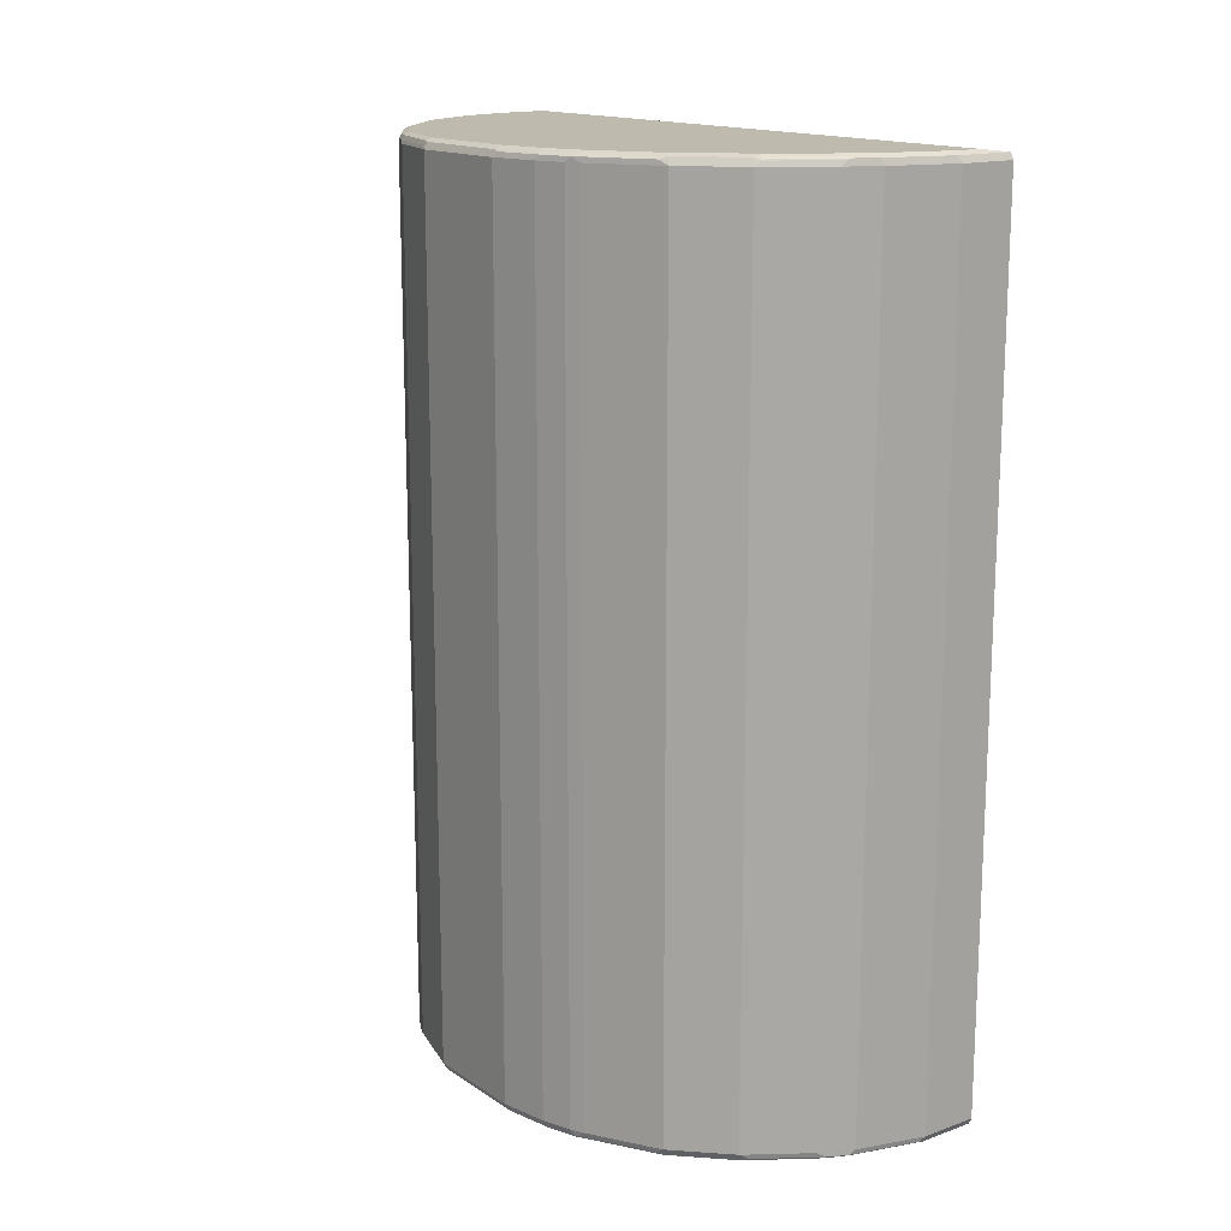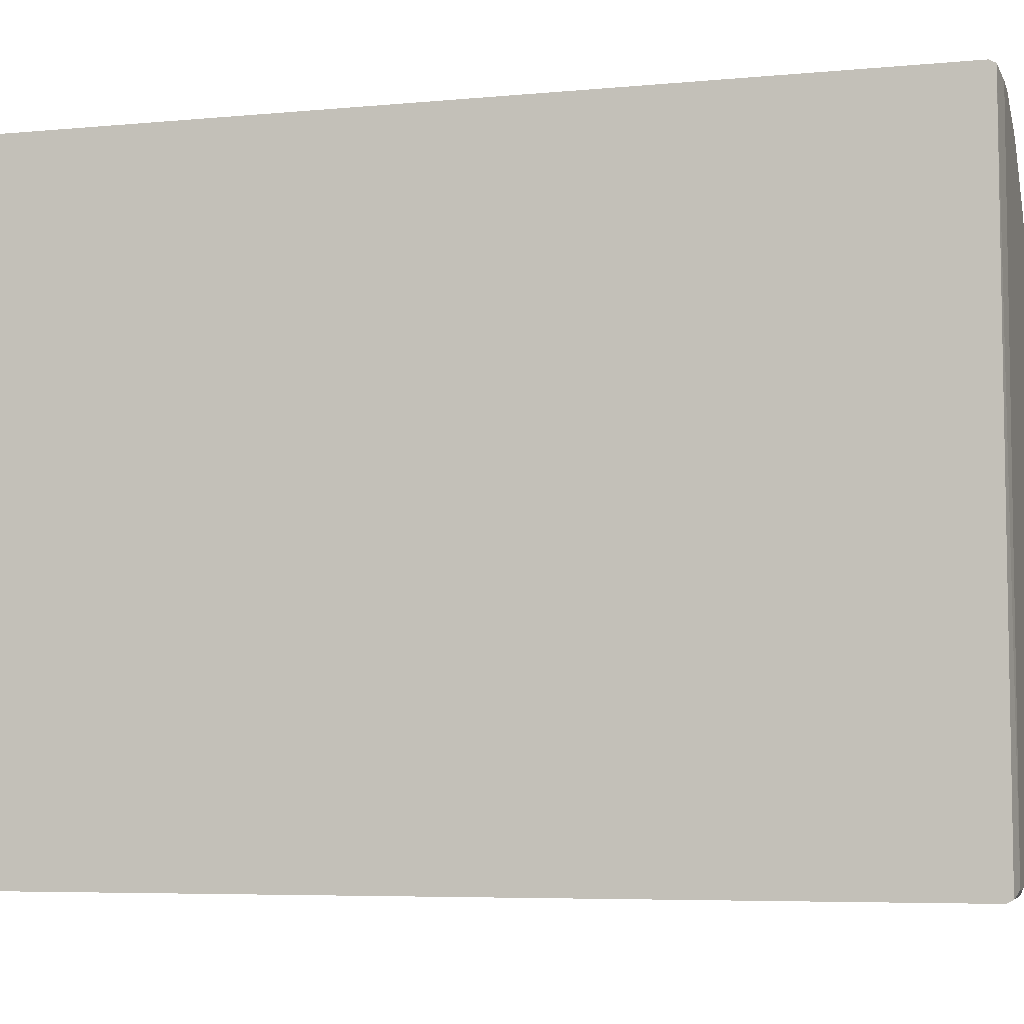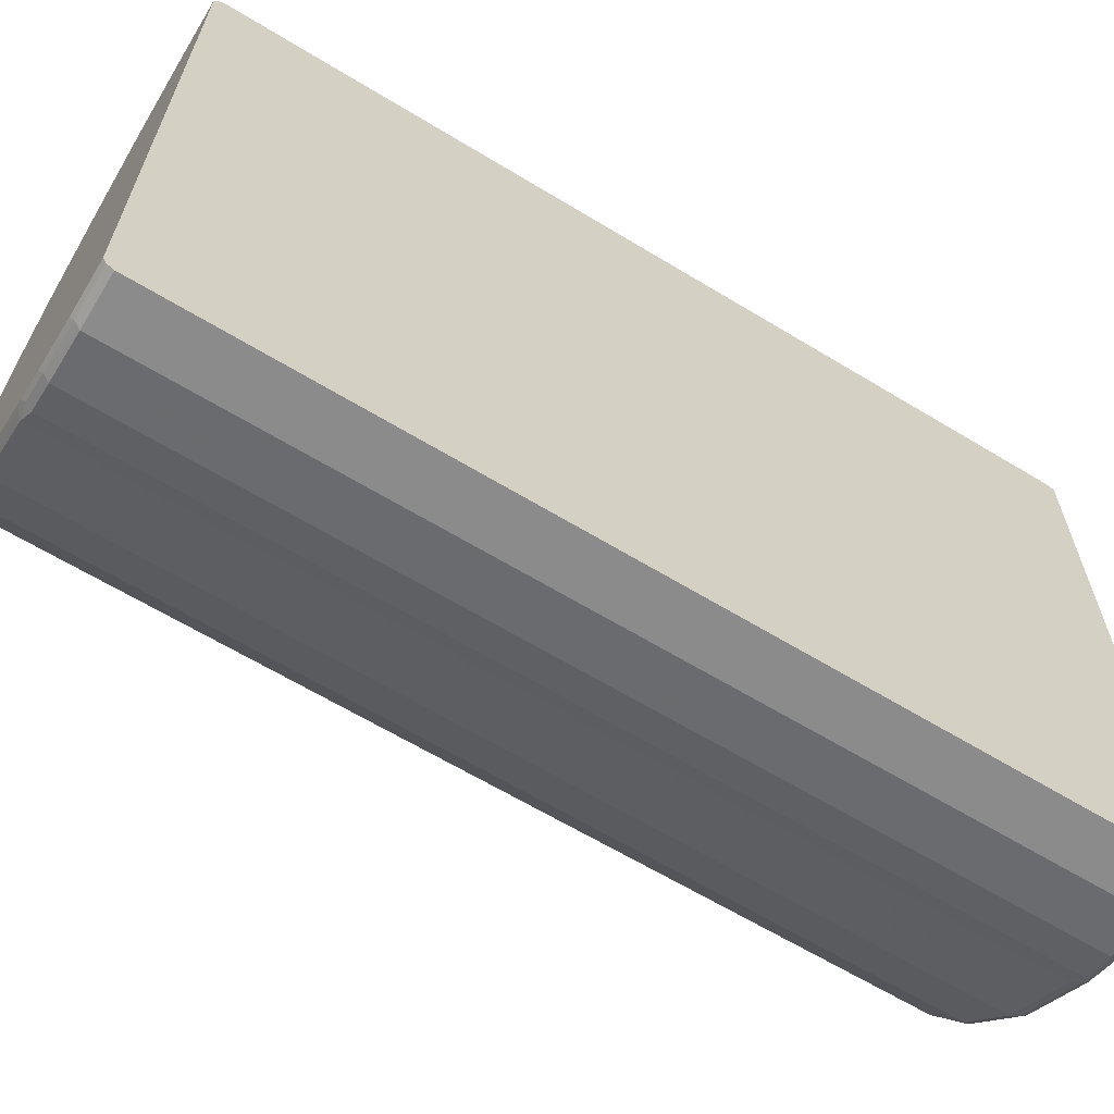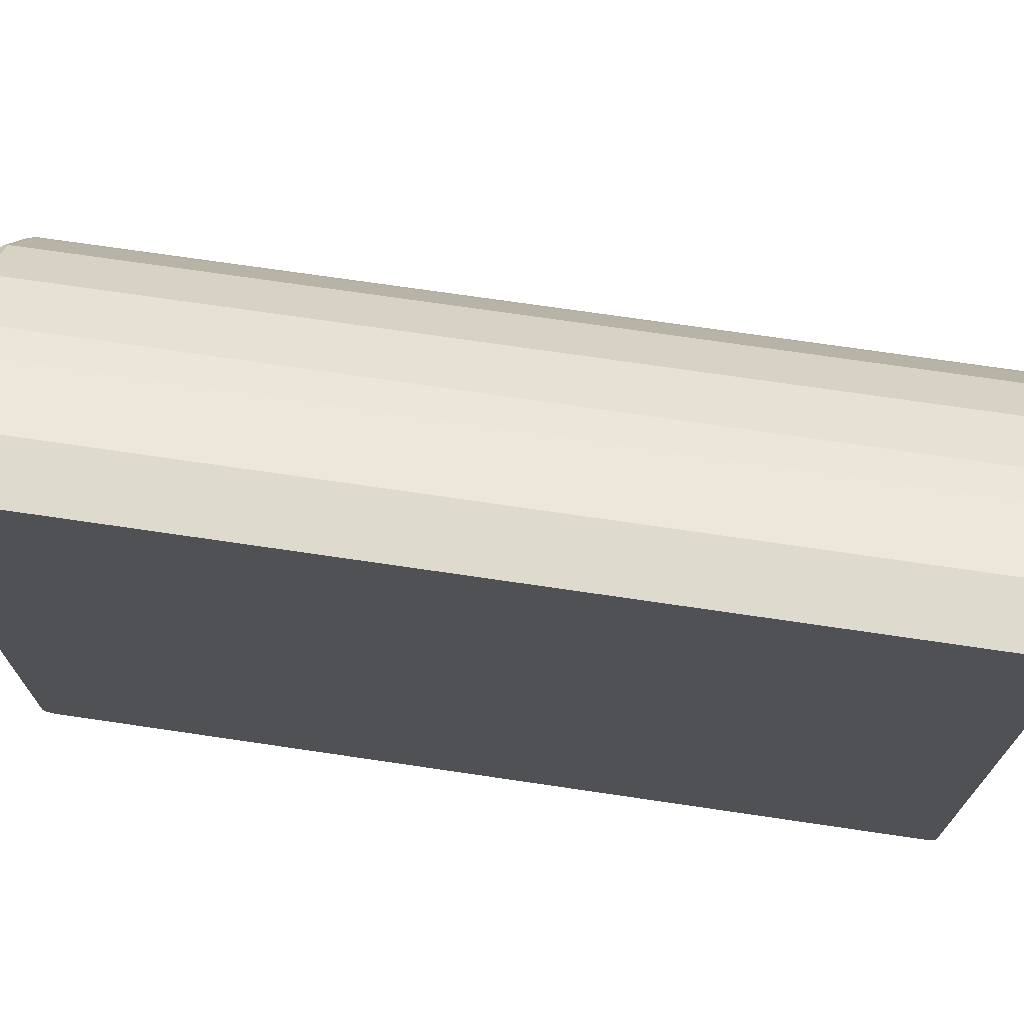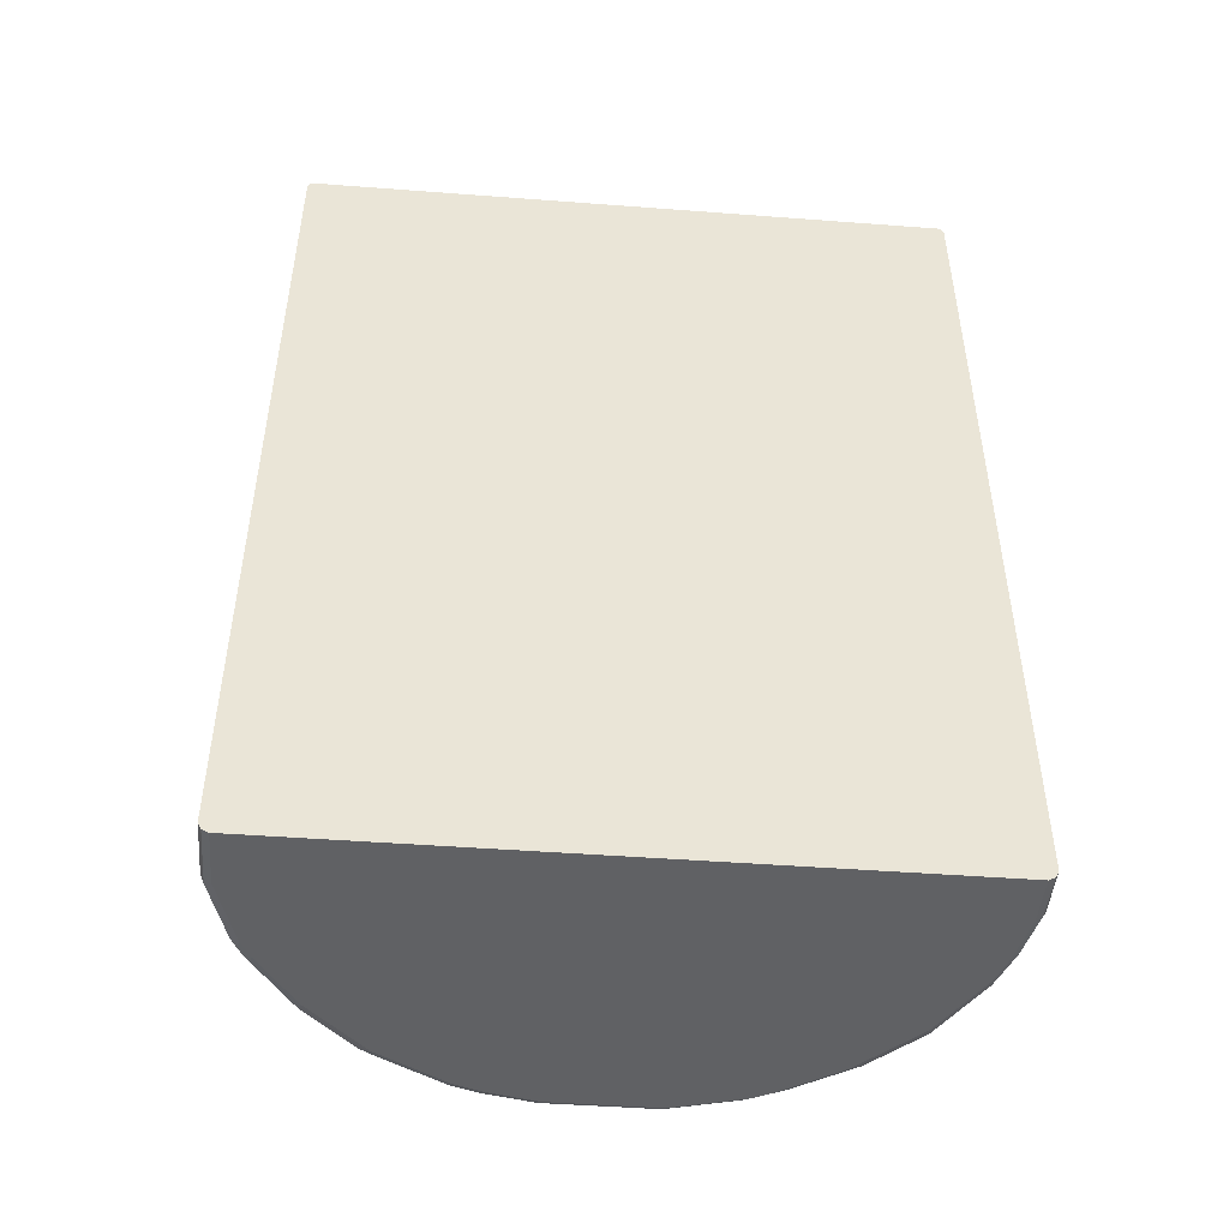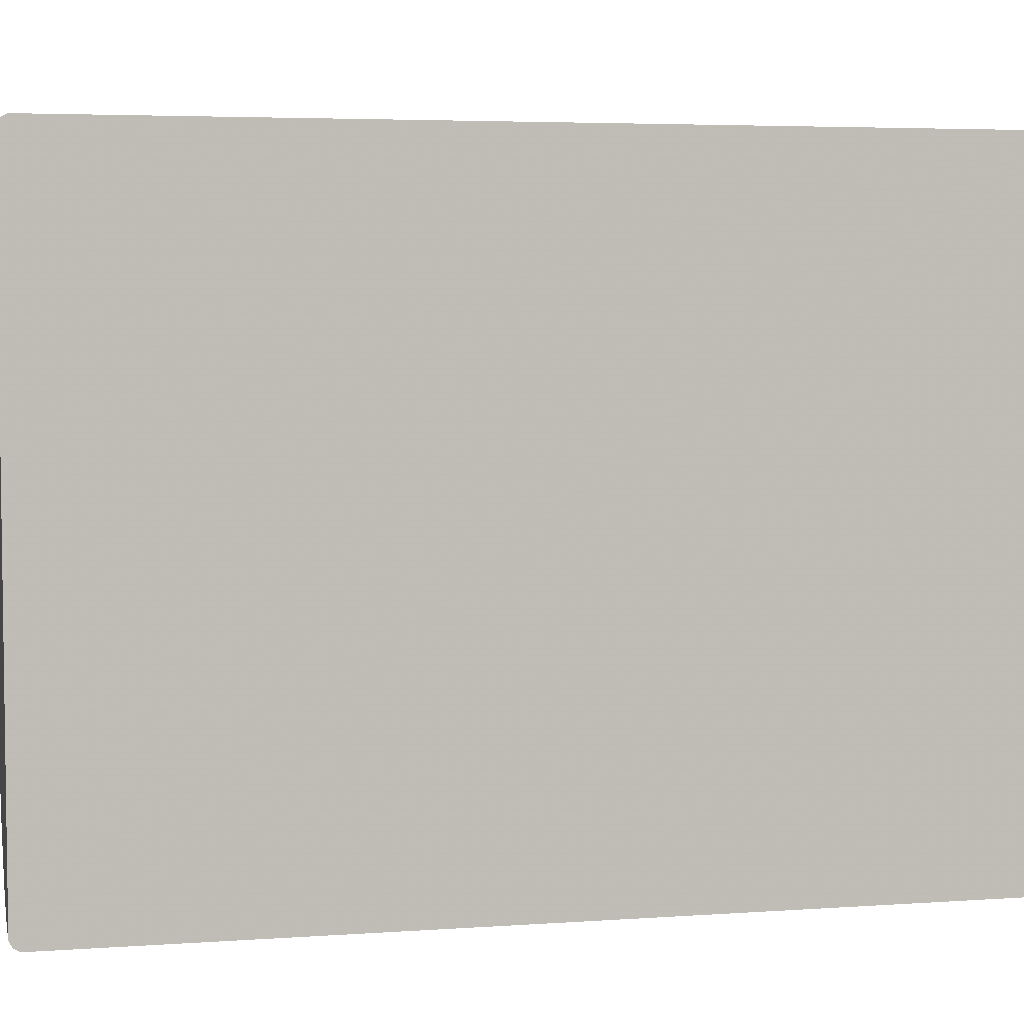
<metadata>
{"format":"obj","ext":"obj","renderer":"f3d","projection":"perspective","resolution":1024,"background":"white","views":[{"elev":15.4,"azim":-36.6,"up":"+Y"},{"elev":-6.1,"azim":105.6,"up":"+Z"},{"elev":-63.8,"azim":58.5,"up":"+Z"},{"elev":71.2,"azim":98.4,"up":"+Z"},{"elev":-47.0,"azim":85.1,"up":"+Y"},{"elev":4.6,"azim":77.3,"up":"+Z"}]}
</metadata>
<code>
v 0.0005745 0.7709 0.5825
v 0.0005745 0.7823 0.5767
v -0.1029 0.7709 0.5825
v 0.0005745 -0.7709 0.5825
v 0.0005745 0.7823 -0.5767
v -0.0343 0.7881 -0.5653
v -0.05142 0.7881 0.5653
v -0.1086 0.7823 0.5767
v -0.2285 0.7823 0.5425
v -0.2228 0.7709 0.5482
v -0.1029 -0.7709 0.5825
v -0.1114 -0.7795 0.5782
v 0.0005745 -0.782 0.577
v -0.08567 0.7823 -0.5767
v -0.09429 0.7838 -0.5739
v 0.0005745 0.7713 -0.5823
v -0.08567 0.7881 -0.5653
v -0.1029 0.7881 0.5653
v -0.2228 0.7881 0.5311
v -0.2627 0.7823 0.5254
v -0.2356 0.7795 0.5397
v -0.2799 0.7709 0.5197
v -0.2228 -0.7709 0.5482
v -0.2313 -0.7795 0.5439
v -0.2228 -0.7823 0.5425
v -0.1029 -0.7823 0.5767
v 0.0005745 -0.7823 0.5767
v -0.1713 0.7823 -0.5596
v -0.08567 0.7709 -0.5825
v -0.1799 0.7838 -0.5568
v -0.1713 0.7881 -0.5482
v 0.0005745 0.7709 -0.5825
v -0.257 0.7881 0.514
v -0.2763 0.7838 0.514
v -0.3655 0.7823 0.4569
v -0.2699 0.7795 0.5226
v -0.3826 0.7709 0.4512
v -0.2799 -0.7709 0.5197
v -0.2656 -0.7795 0.5268
v -0.2399 -0.7838 0.5333
v -0.2228 -0.7881 0.5311
v -0.1029 -0.7881 0.5653
v 0.0005745 -0.7881 0.5653
v -0.1713 0.7709 -0.5653
v -0.08567 -0.7709 -0.5825
v -0.2313 0.7838 -0.5397
v -0.1828 0.7766 -0.5596
v -0.2228 0.7881 -0.5311
v 0.0005745 -0.7709 -0.5825
v -0.3598 0.7881 0.4455
v -0.3791 0.7838 0.4455
v -0.3726 0.7795 0.454
v -0.4683 0.7709 0.3655
v -0.3826 -0.7709 0.4512
v -0.317 -0.7795 0.4926
v -0.2741 -0.7838 0.5161
v -0.257 -0.7881 0.514
v 0.0005745 -0.7881 -0.5653
v -0.2228 0.7709 -0.5482
v -0.1713 -0.7709 -0.5653
v -0.07996 -0.7823 -0.5767
v -0.1656 -0.7823 -0.5596
v -0.3512 0.7838 -0.4711
v -0.2342 0.7766 -0.5425
v -0.3426 0.7881 -0.4626
v 0.0005745 -0.7823 -0.5767
v -0.4283 0.7881 0.3769
v -0.4476 0.7838 0.3769
v -0.4647 0.7838 0.3597
v -0.4754 0.7795 0.3511
v -0.544 0.7795 0.2313
v -0.5368 0.7709 0.2455
v -0.4683 -0.7709 0.3655
v -0.4283 -0.7838 0.3962
v -0.3941 -0.7838 0.4304
v -0.3769 -0.7838 0.4475
v -0.3683 -0.7795 0.4582
v -0.3255 -0.7838 0.4818
v -0.3598 -0.7881 0.4455
v -0.08567 -0.7881 -0.5653
v -0.2228 -0.7709 -0.5482
v -0.1799 -0.7795 -0.5568
v -0.2171 -0.7823 -0.5425
v -0.1713 -0.7881 -0.5482
v -0.3854 0.7838 -0.4369
v -0.3541 0.7766 -0.474
v -0.3884 0.7766 -0.4398
v -0.2456 0.7652 -0.5368
v -0.3598 0.7881 -0.4455
v -0.4626 0.7881 0.3426
v -0.5311 0.7881 0.2227
v -0.5332 0.7838 0.2398
v -0.5611 0.7795 0.1798
v -0.5482 0.7709 0.2227
v -0.5425 0.7823 0.2227
v -0.5368 -0.7709 0.2455
v -0.4711 -0.7795 0.3555
v -0.4626 -0.7838 0.3619
v -0.4283 -0.7881 0.3769
v -0.2313 -0.7795 -0.5397
v -0.2456 -0.7766 -0.5368
v -0.2228 -0.7881 -0.5311
v -0.454 0.7838 -0.3684
v -0.3655 0.7652 -0.4683
v -0.4569 0.7766 -0.3712
v -0.3826 0.7652 -0.4512
v -0.4511 0.7652 -0.3826
v -0.4283 0.7881 -0.3769
v -0.5482 0.7881 0.1713
v -0.5782 0.7795 0.0942
v -0.5825 0.7709 0.08565
v -0.5654 0.7709 0.1713
v -0.5597 0.7823 0.1713
v -0.5482 -0.7709 0.2227
v -0.5425 -0.7823 0.2284
v -0.5397 -0.7795 0.2355
v -0.474 -0.7823 0.3483
v -0.5311 -0.7838 0.242
v -0.4626 -0.7881 0.3426
v -0.237 -0.7852 -0.5283
v -0.3655 -0.7766 -0.4683
v -0.3426 -0.7881 -0.4626
v -0.4883 0.7838 -0.3169
v -0.4797 0.7881 -0.3084
v -0.4454 0.7881 -0.3597
v -0.4912 0.7766 -0.3198
v -0.3826 -0.7766 -0.4512
v -0.4854 0.7652 -0.3312
v -0.4511 -0.7766 -0.3826
v -0.5654 0.7881 0.08565
v -0.5825 0.7709 -0.1028
v -0.5768 0.7823 0.08565
v -0.5768 0.7823 -0.1028
v -0.5825 -0.7709 0.08565
v -0.5654 -0.7709 0.1713
v -0.5597 -0.7823 0.177
v -0.5311 -0.7881 0.2227
v -0.3569 -0.7852 -0.4597
v -0.3598 -0.7881 -0.4455
v -0.5225 0.7838 -0.2655
v -0.514 0.7881 -0.2569
v -0.5254 0.7766 -0.2683
v -0.374 -0.7852 -0.4426
v -0.5197 0.7652 -0.2798
v -0.4854 -0.7766 -0.3312
v -0.4426 -0.7852 -0.3741
v -0.5654 0.7881 -0.1028
v -0.5739 0.7838 -0.1113
v -0.5768 0.7766 -0.1142
v -0.5425 0.7766 -0.2341
v -0.5482 0.7709 -0.2227
v -0.5825 -0.7709 -0.1028
v -0.5768 -0.7823 0.09135
v -0.5482 -0.7881 0.1713
v -0.4283 -0.7881 -0.3769
v -0.5397 0.7838 -0.2313
v -0.5311 0.7881 -0.2227
v -0.5197 -0.7766 -0.2798
v -0.5111 -0.7852 -0.2712
v -0.4454 -0.7881 -0.3597
v -0.4797 -0.7881 -0.3084
v -0.514 -0.7881 -0.2569
v -0.5482 -0.7709 -0.2227
v -0.5425 -0.7823 -0.2169
v -0.5768 -0.7823 -0.09705
v -0.5654 -0.7881 0.08565
v -0.5225 -0.7795 -0.2655
v -0.5368 -0.7766 -0.2455
v -0.5311 -0.7881 -0.2227
v -0.5397 -0.7795 -0.2313
v -0.5654 -0.7881 -0.1028
f 91 95 92
f 94 112 135
f 93 132 110
f 93 113 132
f 93 111 112
f 93 110 111
f 91 113 95
f 87 105 103
f 88 121 104
f 88 101 121
f 87 107 105
f 87 106 107
f 87 104 106
f 94 135 114
f 86 104 87
f 85 87 103
f 91 109 113
f 96 114 115
f 100 102 120
f 97 116 115
f 104 121 127
f 103 126 123
f 103 105 126
f 103 125 108
f 103 124 125
f 103 141 124
f 103 123 141
f 102 138 120
f 96 115 116
f 102 122 138
f 101 120 138
f 100 120 101
f 98 137 119
f 98 118 137
f 98 115 118
f 98 117 115
f 97 117 98
f 97 115 117
f 101 138 121
f 85 108 89
f 74 98 119
f 83 102 100
f 67 90 68
f 64 104 86
f 64 88 104
f 63 87 85
f 63 86 87
f 63 89 65
f 63 85 89
f 62 102 83
f 62 84 102
f 62 100 82
f 62 83 100
f 61 84 62
f 61 80 84
f 60 100 81
f 104 127 106
f 60 82 100
f 60 62 82
f 68 90 69
f 69 90 91
f 69 91 92
f 69 92 71
f 81 100 101
f 76 79 78
f 75 79 76
f 74 79 75
f 74 99 79
f 74 119 99
f 73 98 74
f 73 97 98
f 85 103 108
f 73 116 97
f 71 113 93
f 71 95 113
f 71 92 95
f 71 96 72
f 71 114 96
f 71 94 114
f 71 93 112
f 69 71 70
f 73 96 116
f 71 112 94
f 131 151 163
f 105 128 126
f 146 155 160
f 145 159 158
f 145 146 159
f 142 151 150
f 142 163 151
f 142 168 163
f 142 158 168
f 142 144 158
f 140 150 156
f 140 142 150
f 140 157 141
f 140 156 157
f 139 146 143
f 139 155 146
f 136 166 154
f 136 153 166
f 134 136 135
f 146 160 161
f 134 153 136
f 146 161 162
f 147 157 156
f 164 170 169
f 59 88 64
f 163 170 164
f 163 168 170
f 162 170 167
f 162 169 170
f 158 170 168
f 158 167 170
f 158 162 167
f 158 159 162
f 153 171 166
f 153 165 171
f 152 164 165
f 152 163 164
f 148 150 149
f 148 156 150
f 147 156 148
f 146 162 159
f 134 165 153
f 134 152 165
f 132 148 133
f 115 154 137
f 115 136 154
f 114 136 115
f 114 135 136
f 111 135 112
f 111 134 135
f 111 152 134
f 111 131 152
f 110 133 131
f 110 132 133
f 110 131 111
f 109 132 113
f 109 130 132
f 107 145 128
f 107 129 145
f 106 129 107
f 106 127 129
f 115 137 118
f 121 138 143
f 121 143 127
f 122 139 143
f 131 163 152
f 131 150 151
f 131 149 150
f 131 148 149
f 131 133 148
f 130 148 132
f 130 147 148
f 129 146 145
f 105 107 128
f 128 158 144
f 127 146 129
f 127 143 146
f 126 144 142
f 126 128 144
f 123 142 140
f 123 126 142
f 123 140 141
f 122 143 138
f 128 145 158
f 59 101 88
f 23 39 24
f 58 61 66
f 10 38 23
f 10 22 38
f 10 36 22
f 10 21 36
f 9 21 10
f 9 36 21
f 9 20 36
f 9 33 20
f 9 19 33
f 8 19 9
f 8 18 19
f 6 15 17
f 6 18 7
f 6 19 18
f 6 33 19
f 6 50 33
f 6 67 50
f 11 23 24
f 6 90 67
f 11 24 12
f 12 25 26
f 22 37 54
f 22 52 37
f 22 36 52
f 20 52 36
f 20 35 52
f 20 51 35
f 20 34 51
f 20 33 34
f 16 32 29
f 15 31 17
f 15 30 31
f 15 28 30
f 14 29 28
f 14 16 29
f 14 28 15
f 13 26 27
f 12 26 13
f 12 24 25
f 6 91 90
f 6 109 91
f 6 130 109
f 2 6 7
f 2 5 6
f 1 5 2
f 1 16 5
f 1 32 16
f 1 49 32
f 1 66 49
f 1 58 66
f 1 43 58
f 1 27 43
f 1 13 27
f 1 4 13
f 1 11 4
f 1 3 11
f 1 8 3
f 1 2 8
f 164 169 165
f 2 7 18
f 2 18 8
f 3 8 9
f 3 9 10
f 6 147 130
f 6 157 147
f 6 141 157
f 6 124 141
f 6 125 124
f 6 108 125
f 6 89 108
f 6 65 89
f 22 54 38
f 6 48 65
f 6 17 31
f 5 16 14
f 5 15 6
f 5 14 15
f 4 12 13
f 4 11 12
f 3 23 11
f 3 10 23
f 6 31 48
f 59 81 101
f 23 38 39
f 24 40 25
f 46 65 48
f 46 63 65
f 45 62 60
f 45 61 62
f 45 66 61
f 45 49 66
f 44 81 59
f 44 60 81
f 44 64 47
f 44 59 64
f 41 43 42
f 41 58 43
f 41 80 58
f 41 84 80
f 41 102 84
f 41 122 102
f 41 139 122
f 46 64 86
f 41 155 139
f 46 86 63
f 50 68 51
f 58 80 61
f 57 78 79
f 56 78 57
f 55 76 78
f 55 77 76
f 54 77 55
f 54 76 77
f 54 75 76
f 54 74 75
f 54 73 74
f 53 96 73
f 53 72 96
f 53 71 72
f 53 70 71
f 53 69 70
f 53 68 69
f 51 68 53
f 50 67 68
f 41 160 155
f 41 161 160
f 41 162 161
f 33 50 51
f 30 64 46
f 30 47 64
f 30 44 47
f 30 48 31
f 30 46 48
f 29 60 44
f 29 45 60
f 29 49 45
f 29 32 49
f 28 44 30
f 28 29 44
f 26 43 27
f 26 42 43
f 25 42 26
f 25 41 42
f 25 40 41
f 33 51 34
f 35 51 52
f 37 52 51
f 37 51 53
f 41 169 162
f 41 171 169
f 41 166 171
f 41 154 166
f 41 137 154
f 41 119 137
f 41 99 119
f 41 79 99
f 24 39 40
f 41 57 79
f 40 56 57
f 39 56 40
f 39 78 56
f 39 55 78
f 38 55 39
f 38 54 55
f 37 73 54
f 37 53 73
f 40 57 41
f 165 169 171

</code>
